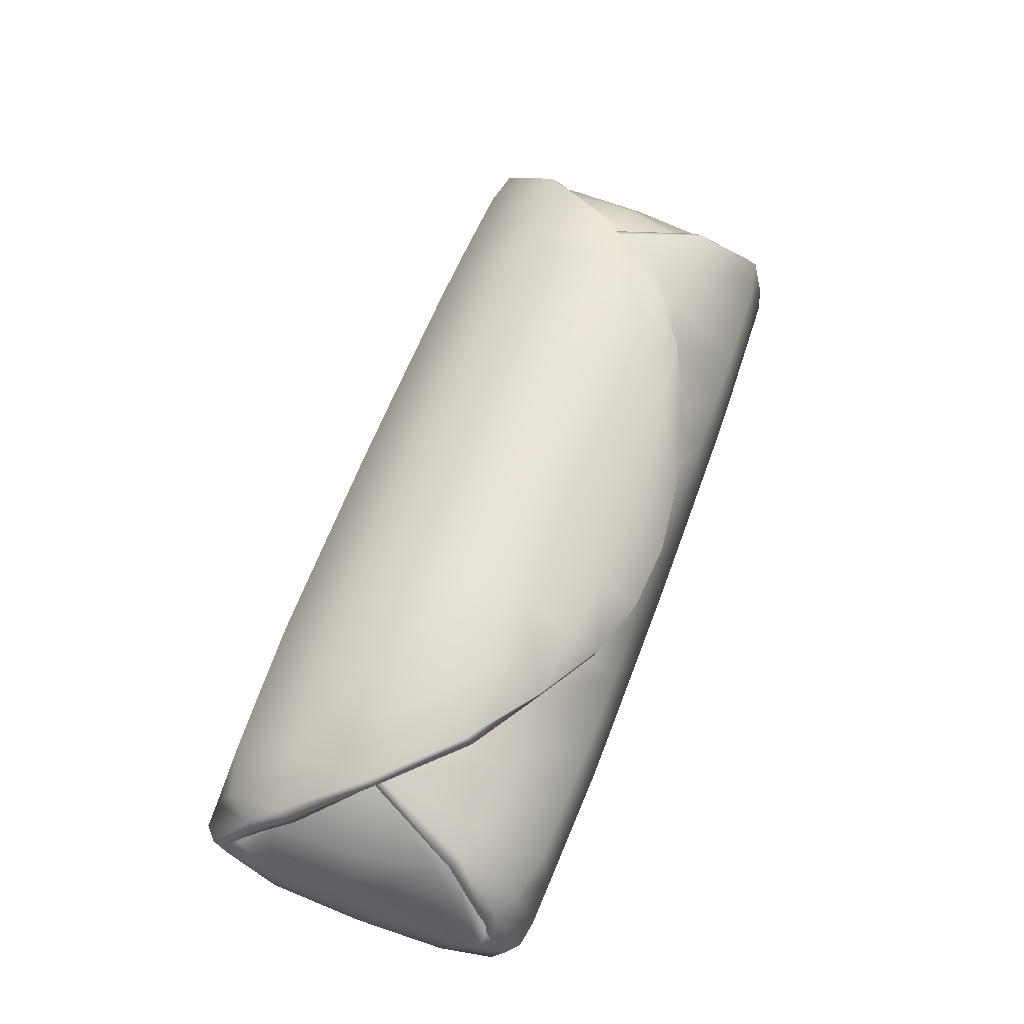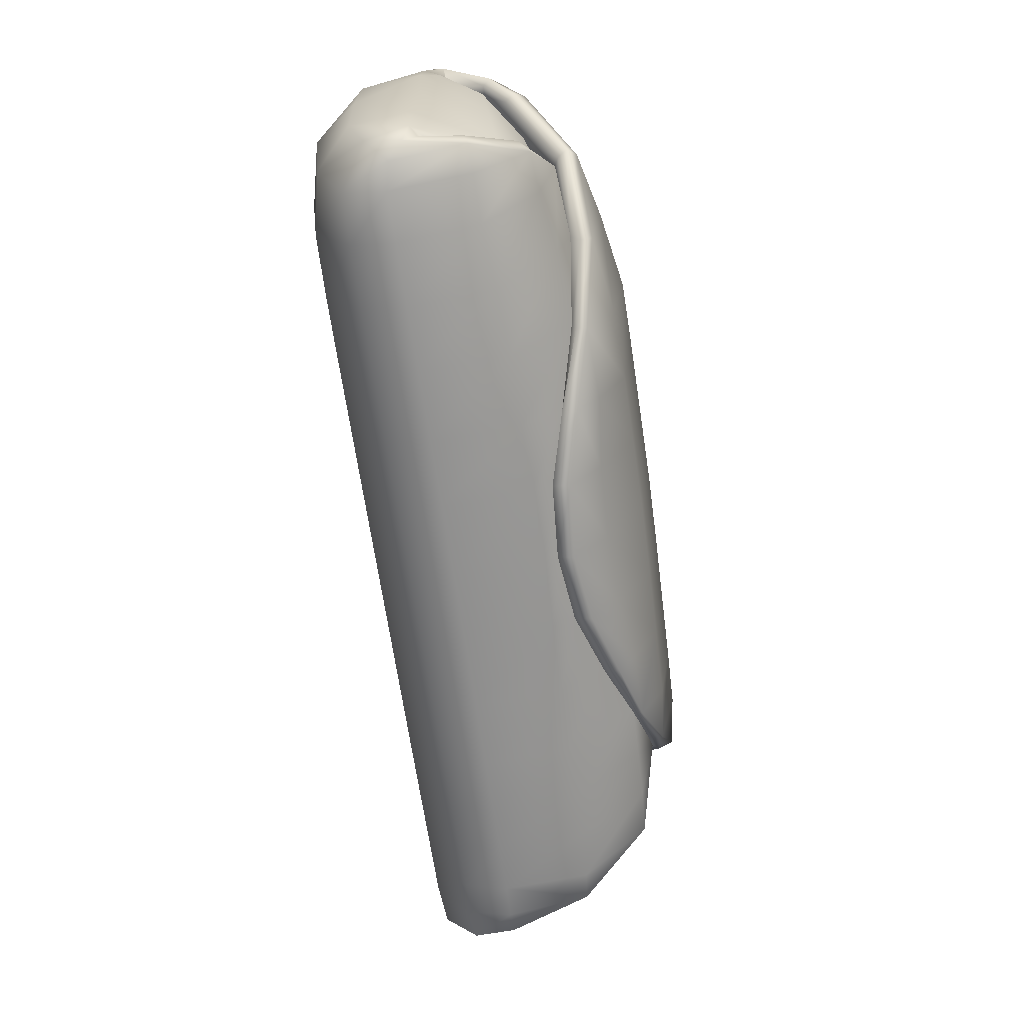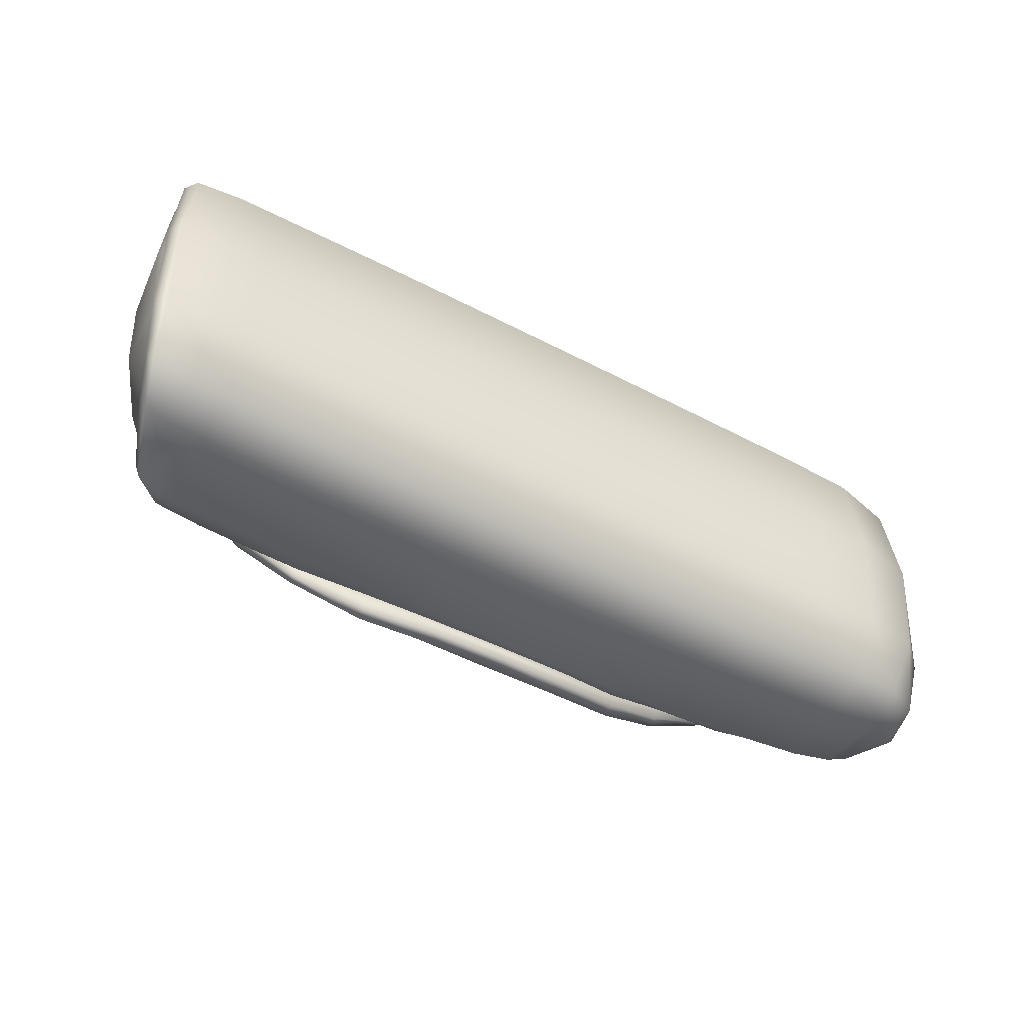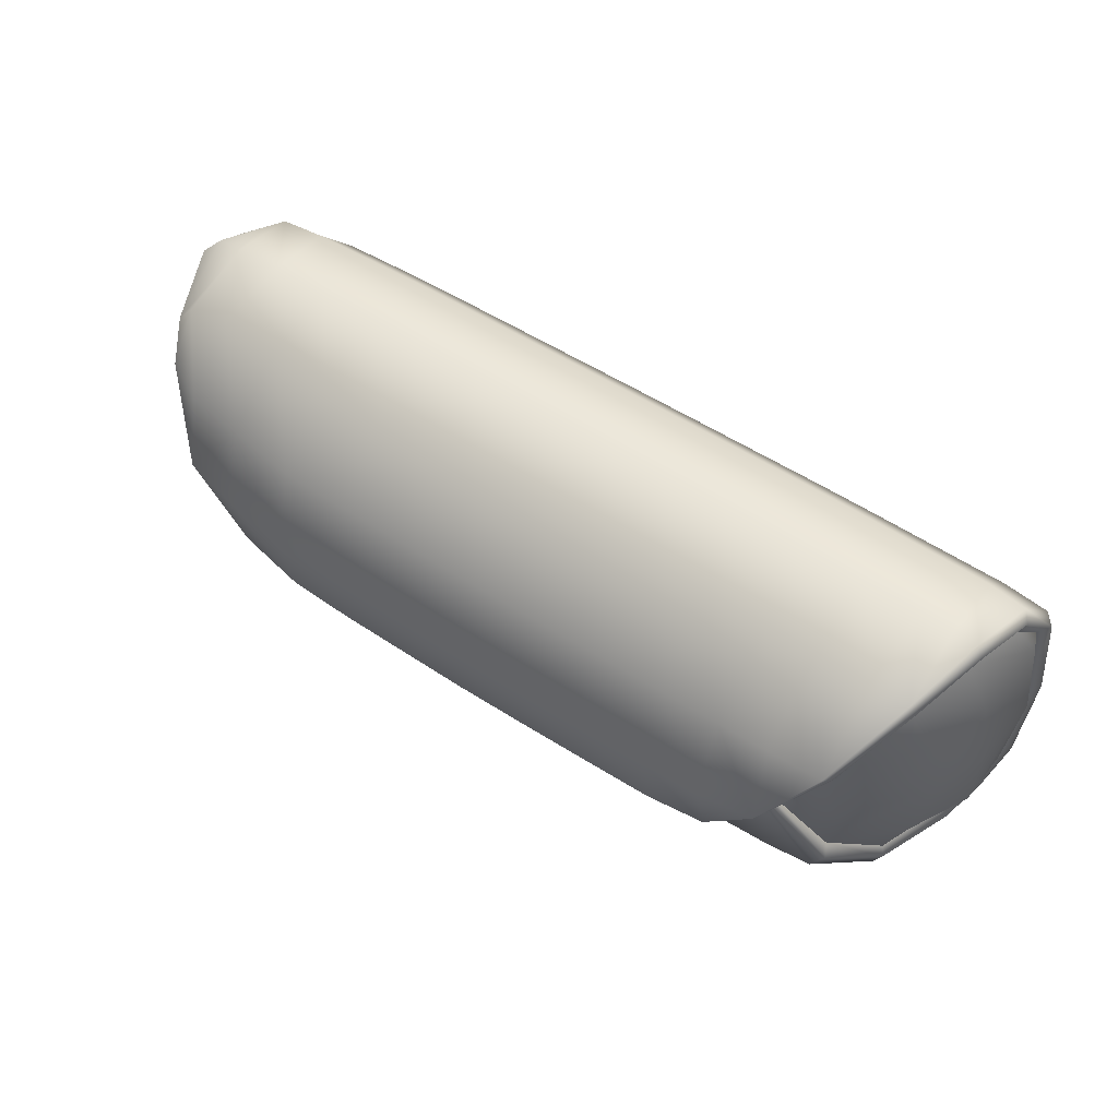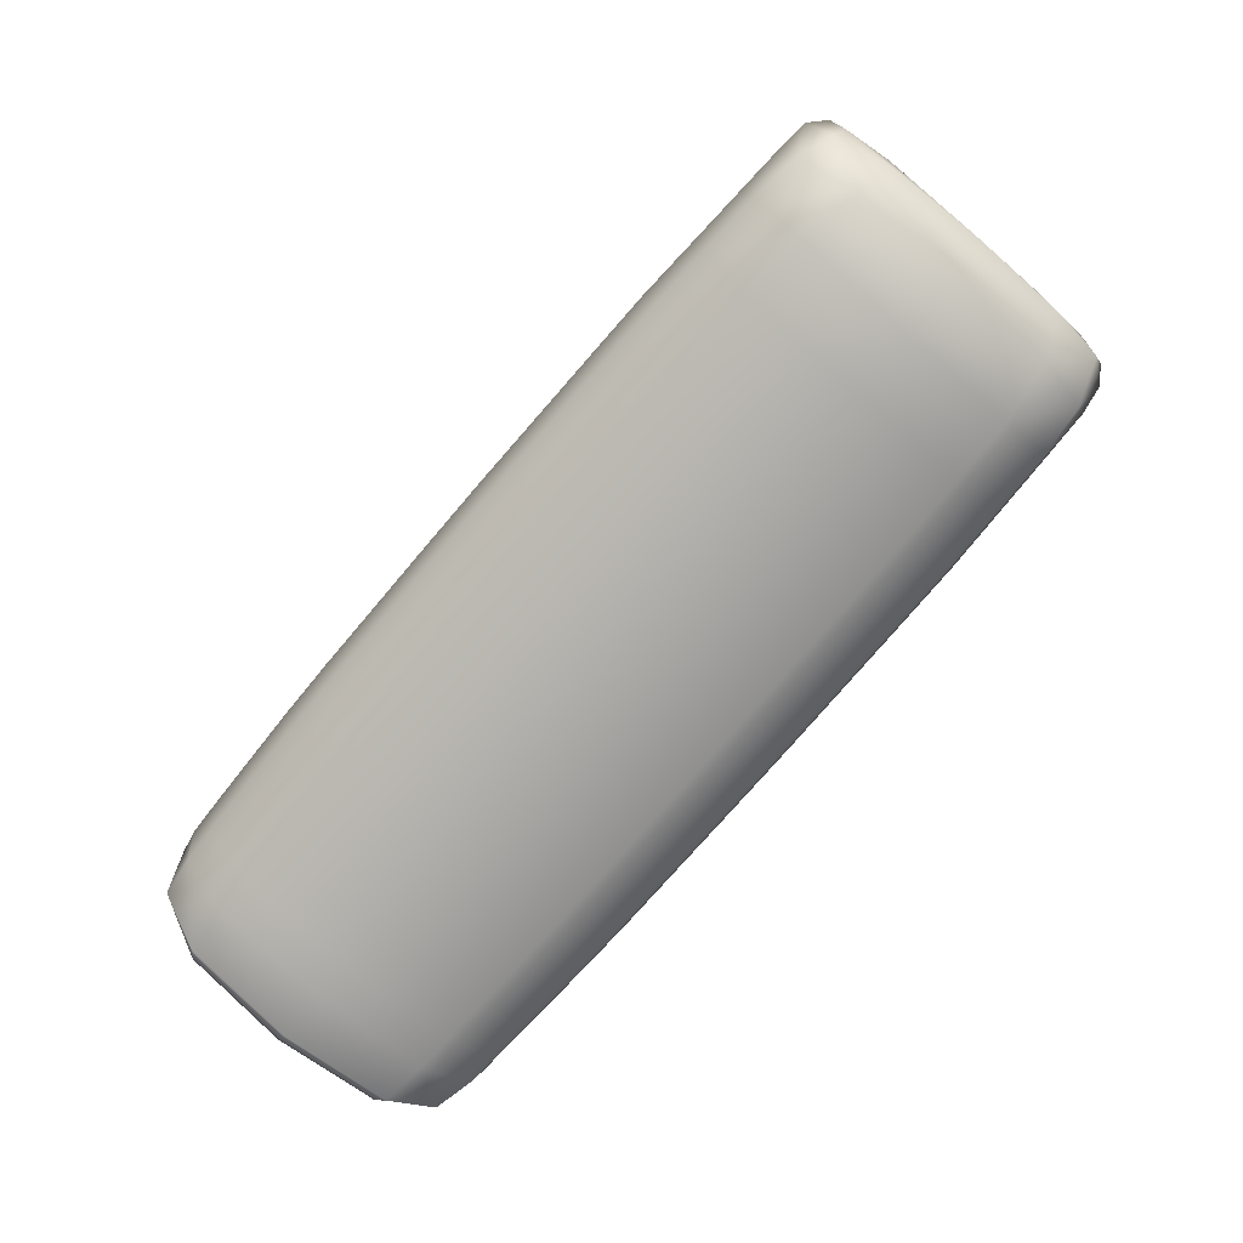
<metadata>
{"format":"obj","ext":"obj","renderer":"f3d","projection":"perspective","resolution":1024,"background":"white","views":[{"elev":60.9,"azim":110.1,"up":"+Y"},{"elev":-65.7,"azim":98.0,"up":"+Z"},{"elev":-50.8,"azim":-29.8,"up":"+Z"},{"elev":52.7,"azim":-144.8,"up":"+Z"},{"elev":-76.4,"azim":49.3,"up":"+Y"}]}
</metadata>
<code>
g default
v 0.7894 0.2463 -0.2635
v 0.6814 0.2564 0.001501
v 0.8274 0.2409 0.2078
v 0.531 0.3686 -0.1826
v 0.1573 0.2771 -0.401
v -0.2156 0.2203 -0.4609
v -0.5974 0.296 -0.3947
v -0.9367 0.3903 -0.1993
v -1.208 0.3581 0.2109
v -1.432 -0.33 0.001384
v -1.196 0.3056 -0.2646
v 0.8006 0.1897 -0.2305
v 0.8274 0.1873 0.1723
v 0.5349 0.3149 -0.155
v 0.1558 0.2413 -0.3519
v -0.2168 0.1917 -0.4044
v -0.601 0.2592 -0.3362
v -0.9367 0.3461 -0.1747
v -1.208 0.3043 0.1749
v -1.432 -0.2744 0.001384
v -1.207 0.2517 -0.2239
v -1.208 -0.3392 0.00159
v -0.9367 -0.3392 0.001839
v -0.6011 -0.3392 0.001959
v -0.2168 -0.3392 0.00202
v 0.1558 -0.3392 0.001976
v 0.5031 -0.3392 0.001808
v 0.8263 -0.3003 0.001545
v -0.9367 0.3696 0.22
v -0.6011 0.3742 0.2223
v -0.2168 0.3775 0.2233
v 0.1558 0.3731 0.222
v 0.5367 0.3345 0.2173
v -0.5974 0.4077 -0.204
v -0.2168 0.4112 -0.2044
v 0.1558 0.4068 -0.2027
v 0.5367 0.2804 -0.2733
v -0.9367 0.3162 -0.2751
v 0.6814 0.2979 -0.004387
v 0.8151 0.2195 -0.2435
v 0.8566 0.1051 -0.3764
v 0.8583 0.06991 -0.3288
v 0.8099 0.1674 -0.1935
v 0.6122 0.2788 0.06214
v 0.8446 0.1287 0.2315
v 0.8637 0.1625 0.2924
v 0.861 0.1334 0.2515
v 0.8427 0.2144 0.1902
v 0.7042 0.3575 -0.003141
v 0.7042 0.3081 -0.005094
v 0.5337 0.3378 -0.1962
v 0.3403 0.3281 -0.31
v 0.3403 0.2901 -0.2736
v 0.1573 0.2388 -0.391
v -0.02108 0.2352 -0.4492
v -0.02229 0.2019 -0.3919
v -0.2156 0.1783 -0.4476
v -0.4089 0.2438 -0.4394
v -0.4113 0.2137 -0.3823
v -0.601 0.2576 -0.3847
v -0.7863 0.3421 -0.3108
v -0.7866 0.3183 -0.2772
v -0.9397 0.3622 -0.1985
v -1.079 0.4169 -0.003143
v -1.069 0.3593 -0.02282
v -1.223 0.3314 0.193
v -1.307 0.1792 0.379
v -1.305 0.1602 0.3298
v -1.419 -0.2995 0.2827
v -1.419 -0.2511 0.2534
v -1.46 -0.3022 0.001358
v -1.419 -0.2996 -0.2797
v -1.419 -0.251 -0.2508
v -1.293 0.1218 -0.4194
v -1.299 0.09942 -0.3675
v -1.223 0.2787 -0.2443
v -1.085 0.3212 -0.03526
v -1.047 0.3321 0.02041
v -1.208 -0.3075 -0.2897
v -1.3 -0.3392 0.001505
v -0.2168 0.1387 -0.4547
v 0.1558 0.1357 -0.4521
v 0.5111 0.1241 -0.4438
v 0.7916 0.1088 -0.4083
v 0.6884 0.2533 -0.2696
v -0.601 0.1365 -0.4528
v -0.9367 0.1334 -0.4483
v -1.208 0.1293 -0.4372
v -1.069 0.3132 -0.2715
v -1.208 -0.3074 0.2932
v -1.069 -0.3392 0.001694
v -0.9367 -0.3071 0.3005
v -0.7866 -0.3392 0.001921
v -0.6011 -0.3069 0.3037
v -0.4113 -0.3392 0.001998
v -0.2168 -0.3067 0.3051
v -0.0223 -0.3392 0.001997
v 0.1558 -0.3069 0.3032
v 0.5031 -0.3072 0.2977
v 0.3403 -0.3392 0.001943
v 0.8142 -0.2751 0.2719
v 0.6624 -0.3379 0.001675
v 0.9122 -0.1876 0.001486
v -1.208 0.186 0.3963
v -1.069 0.3662 0.217
v -0.9367 0.1906 0.4068
v -0.7866 0.372 0.2216
v -0.6011 0.1941 0.4111
v -0.4113 0.3765 0.223
v -0.2168 0.1966 0.413
v -0.02231 0.3752 0.2226
v 0.1558 0.1932 0.4105
v 0.5101 0.1821 0.4028
v 0.3412 0.3698 0.2211
v 0.8073 0.1668 0.3598
v 0.7042 0.3069 0.2137
v -0.9367 0.4341 -0.00252
v -0.7863 0.4049 -0.2031
v -0.6011 0.4395 -0.00273
v -0.4113 0.4101 -0.2044
v -0.2168 0.4432 -0.00269
v -0.02229 0.4089 -0.2036
v 0.1558 0.4383 -0.002706
v 0.5365 0.3989 -0.002527
v 0.3403 0.3998 -0.2012
v -0.5974 0.3413 -0.3287
v -0.2168 0.3116 -0.3631
v 0.1559 0.3358 -0.3282
v -0.9367 -0.3073 -0.2965
v -0.601 -0.3071 -0.2994
v -0.2168 -0.3069 -0.3007
v 0.1558 -0.3071 -0.299
v 0.5031 -0.3074 -0.2937
v 0.8143 -0.2751 -0.2685
v 0.8309 0.02626 -0.3374
v 0.8283 0.1331 0.2636
v 0.7184 0.2281 0.146
v 0.6981 0.274 -0.00148
v 0.8698 0.09357 -0.3442
v 0.7765 0.182 -0.2246
v 0.8754 0.1521 0.2684
v 0.7209 0.3328 -0.004362
v 0.3403 0.2999 -0.3036
v -0.02108 0.1907 -0.4376
v -0.4089 0.1991 -0.4277
v -0.7866 0.319 -0.3044
v -1.096 0.3788 -0.004384
v -1.325 0.1696 0.3545
v -1.445 -0.2754 0.2674
v -1.445 -0.2754 -0.2646
v -1.31 0.1107 -0.3938
v -1.096 0.3465 -0.02045
v -1.3 -0.3076 -0.2874
v -0.02228 0.1372 -0.4534
v 0.3403 0.1342 -0.4503
v 0.6737 0.1112 -0.4376
v -0.4113 0.138 -0.4541
v -0.7866 0.135 -0.4515
v -1.069 0.1315 -0.4432
v -1.3 -0.3074 0.2908
v -1.07 -0.3072 0.2969
v -0.7866 -0.307 0.3028
v -0.4113 -0.3068 0.3046
v -0.02232 -0.3068 0.3041
v 0.3403 -0.307 0.302
v 0.6624 -0.3049 0.2934
v 0.9009 -0.1862 0.2421
v -1.07 0.1885 0.402
v -0.7866 0.1924 0.4099
v -0.4113 0.1958 0.4124
v -0.02232 0.1948 0.4117
v 0.3403 0.1915 0.4088
v 0.6799 0.1695 0.3967
v -0.7866 0.4371 -0.002755
v -0.4113 0.442 -0.002706
v -0.0223 0.4406 -0.002698
v 0.3412 0.4348 -0.002721
v -0.4113 0.3187 -0.3539
v -0.02229 0.3175 -0.3533
v -1.069 -0.3074 -0.2932
v -0.7866 -0.3072 -0.2986
v -0.4113 -0.307 -0.3003
v -0.02229 -0.307 -0.2998
v 0.3403 -0.3072 -0.2978
v 0.6624 -0.3051 -0.2898
v 0.9088 -0.1828 -0.2387
v 0.9043 -0.02463 0.3552
v 0.8971 0.007666 0.3931
v 0.8801 0.03044 0.325
v 0.9012 0.0291 0.3594
v 0.8578 0.03485 0.3369
v -1.359 -0.01944 0.4237
v -1.396 -0.1854 0.403
v -1.378 -0.01314 0.3924
v -1.414 -0.1702 0.3738
v -1.396 -0.1558 0.3475
v -1.357 -0.001176 0.3589
v -1.3 -0.1899 0.4163
v -1.299 -0.0193 0.4366
v -1.208 -0.0174 0.4413
v -1.208 -0.1891 0.4217
v -1.07 -0.1884 0.427
v -1.07 -0.01602 0.447
v -0.9367 -0.1878 0.4321
v -0.9367 -0.01474 0.4523
v -0.7866 -0.1873 0.4354
v -0.7866 -0.01362 0.4558
v -0.6011 -0.1868 0.4367
v -0.6011 -0.0126 0.4571
v -0.4113 -0.1863 0.438
v -0.4113 -0.01155 0.4585
v -0.2168 -0.1861 0.4387
v -0.2168 -0.01107 0.4592
v -0.02232 -0.1866 0.4373
v -0.02232 -0.01214 0.4578
v 0.1558 -0.187 0.4361
v 0.1558 -0.01312 0.4565
v 0.3403 -0.1875 0.4343
v 0.3402 -0.0142 0.4546
v 0.5031 -0.1883 0.4281
v 0.5031 -0.01578 0.4481
v 0.6624 -0.189 0.422
v 0.6624 -0.01731 0.4418
v 0.7882 -0.01857 0.4365
v 0.7845 -0.1894 0.4068
v 0.8739 -0.1085 0.3749
v 0.8559 -0.01835 0.4316
v 0.8942 -0.04525 -0.4181
v 0.9118 -0.02911 -0.3504
v 0.8897 -0.01025 -0.3798
v 0.8808 0.004124 -0.3579
v 0.8626 0.0175 -0.3517
v -1.396 -0.2081 -0.4024
v -1.363 -0.09565 -0.4401
v -1.415 -0.1981 -0.3718
v -1.382 -0.08965 -0.4092
v -1.361 -0.07718 -0.3779
v -1.395 -0.1867 -0.3441
v -1.3 -0.2093 -0.4208
v -1.299 -0.09602 -0.4545
v -1.207 -0.2083 -0.4235
v -1.207 -0.09514 -0.4577
v -1.069 -0.09411 -0.4629
v -1.069 -0.2077 -0.4282
v -0.9367 -0.2071 -0.4331
v -0.9367 -0.09314 -0.4682
v -0.7866 -0.09229 -0.4716
v -0.7866 -0.2067 -0.4362
v -0.601 -0.2063 -0.4375
v -0.601 -0.09151 -0.4729
v -0.4113 -0.09072 -0.4743
v -0.4113 -0.2058 -0.4388
v -0.2168 -0.2057 -0.4394
v -0.2168 -0.09036 -0.475
v -0.02228 -0.09117 -0.4735
v -0.02228 -0.2061 -0.438
v 0.1558 -0.2065 -0.4368
v 0.1558 -0.09191 -0.4722
v 0.3403 -0.09273 -0.4703
v 0.3403 -0.2069 -0.4351
v 0.5031 -0.2076 -0.4291
v 0.5031 -0.09393 -0.4638
v 0.6624 -0.09509 -0.4575
v 0.6625 -0.2082 -0.4232
v 0.7879 -0.2081 -0.4074
v 0.7873 -0.09594 -0.4521
v 0.8551 -0.08221 -0.4415
v 0.8957 -0.139 -0.3771
v 0.8444 0.1473 0.001544
v 0.9164 -0.0289 0.2359
v 0.9183 -0.01494 0.001482
v 0.9196 -0.0281 -0.2326
v 0.7385 0.2231 0.1219
v -1.367 0.1173 -0.02197
v -1.439 -0.04934 -0.01247
v -1.458 -0.2333 -0.004563
v -1.351 0.1012 -0.2312
v -1.428 -0.06704 -0.2396
v -1.433 -0.2207 -0.2465
v -1.358 0.139 0.1971
v -1.417 -0.01965 0.2176
v -1.441 -0.2043 0.2572
v 0.8942 0.02488 0.3007
v -1.236 0.2796 -0.02963
g FoodShortRLowerArm
f 39 44 138
f 44 2 138
f 138 2 12 40
f 39 138 40 1
f 1 40 139 41
f 40 12 42 139
f 43 140 2
f 2 44 137 273
f 141 47 13 48
f 46 141 48 3
f 3 48 142 49
f 48 13 50 142
f 142 50 14 51
f 49 142 51 4
f 4 51 143 52
f 51 14 53 143
f 143 53 15 54
f 52 143 54 5
f 5 54 144 55
f 54 15 56 144
f 144 56 16 57
f 55 144 57 6
f 6 57 145 58
f 57 16 59 145
f 145 59 17 60
f 58 145 60 7
f 7 60 146 61
f 60 17 62 146
f 146 62 18 63
f 61 146 63 8
f 8 63 147 64
f 63 18 65 147
f 147 65 19 66
f 64 147 66 9
f 9 66 148 67
f 66 19 68 148
f 149 70 20 71
f 69 149 71 10
f 10 71 150 72
f 71 20 73 150
f 151 75 21 76
f 74 151 76 11
f 11 76 152 65
f 76 21 77 152
f 152 77 78
f 153 79 22 80
f 72 153 80 10
f 81 16 56 154
f 154 56 15 82
f 37 83 155 53
f 53 155 82 15
f 1 84 156 85
f 85 156 83 37
f 1 41 84
f 86 17 59 157
f 157 59 16 81
f 87 38 62 158
f 158 62 17 86
f 88 11 89 159
f 159 89 38 87
f 11 88 74
f 10 80 160 69
f 80 22 90 160
f 90 22 91 161
f 161 91 23 92
f 92 23 93 162
f 162 93 24 94
f 94 24 95 163
f 163 95 25 96
f 96 25 97 164
f 164 97 26 98
f 27 99 165 100
f 100 165 98 26
f 28 101 166 102
f 102 166 99 27
f 28 103 167 101
f 45 269 2 273
f 9 67 104
f 9 104 168 105
f 105 168 106 29
f 29 106 169 107
f 107 169 108 30
f 30 108 170 109
f 109 170 110 31
f 31 110 171 111
f 111 171 112 32
f 113 33 114 172
f 172 114 32 112
f 115 3 116 173
f 173 116 33 113
f 3 115 46
f 8 64 117
f 9 105 64
f 29 117 64 105
f 8 117 174 118
f 117 29 107 174
f 174 107 30 119
f 118 174 119 34
f 34 119 175 120
f 119 30 109 175
f 175 109 31 121
f 120 175 121 35
f 35 121 176 122
f 121 31 111 176
f 176 111 32 123
f 122 176 123 36
f 33 124 177 114
f 124 4 125 177
f 177 125 36 123
f 114 177 123 32
f 3 49 116
f 4 124 49
f 33 116 49 124
f 7 61 126
f 8 118 61
f 34 126 61 118
f 6 58 178 127
f 58 7 126 178
f 178 126 34 120
f 127 178 120 35
f 5 55 179 128
f 55 6 127 179
f 179 127 35 122
f 128 179 122 36
f 4 52 125
f 5 128 52
f 36 125 52 128
f 22 79 180 91
f 91 180 129 23
f 23 129 181 93
f 93 181 130 24
f 24 130 182 95
f 95 182 131 25
f 25 131 183 97
f 97 183 132 26
f 133 27 100 184
f 184 100 26 132
f 134 28 102 185
f 185 102 27 133
f 43 2 269
f 186 103 28 134
f 1 85 39
f 37 14 39 85
f 11 65 89
f 38 89 65 18
f 38 18 62
f 14 37 53
f 42 140 135
f 47 136 13
f 14 50 39
f 13 137 50
f 137 39 50
f 187 188 226
f 190 187 189
f 190 189 191
f 192 193 198 199
f 193 192 194 195
f 195 194 197 196
f 199 198 201 200
f 200 201 202 203
f 203 202 204 205
f 205 204 206 207
f 207 206 208 209
f 209 208 210 211
f 211 210 212 213
f 213 212 214 215
f 215 214 216 217
f 217 216 218 219
f 219 218 220 221
f 221 220 222 223
f 223 222 225 224
f 227 225 226
f 45 136 189 283
f 188 190 141 46
f 190 191 47 141
f 148 68 197 194
f 67 148 194 192
f 193 195 149 69
f 195 196 70 149
f 160 90 201 198
f 69 160 198 193
f 201 90 161 202
f 202 161 92 204
f 204 92 162 206
f 206 162 94 208
f 208 94 163 210
f 210 163 96 212
f 212 96 164 214
f 214 164 98 216
f 99 220 218 165
f 165 218 216 98
f 101 225 222 166
f 166 222 220 99
f 283 270 45
f 101 167 226 225
f 192 199 67
f 200 104 67 199
f 104 200 203 168
f 168 203 205 106
f 106 205 207 169
f 169 207 209 108
f 108 209 211 170
f 170 211 213 110
f 110 213 215 171
f 171 215 217 112
f 221 113 172 219
f 219 172 112 217
f 224 115 173 223
f 223 173 113 221
f 188 46 227
f 224 227 46 115
f 228 268 267
f 229 228 230 231
f 231 230 232
f 233 234 240 239
f 234 233 235 236
f 236 235 238 237
f 239 240 242 241
f 241 242 243 244
f 244 243 246 245
f 245 246 247 248
f 248 247 250 249
f 249 250 251 252
f 252 251 254 253
f 253 254 255 256
f 256 255 258 257
f 257 258 259 260
f 260 259 262 261
f 261 262 263 264
f 264 263 266 265
f 265 266 267
f 139 42 232 230
f 41 139 230 228
f 229 231 140 43
f 150 73 238 235
f 72 150 235 233
f 234 236 151 74
f 236 237 75 151
f 233 239 153 72
f 239 241 79 153
f 254 81 154 255
f 255 154 82 258
f 83 262 259 155
f 155 259 258 82
f 84 266 263 156
f 156 263 262 83
f 228 267 41
f 266 84 41 267
f 250 86 157 251
f 251 157 81 254
f 246 87 158 247
f 247 158 86 250
f 242 88 159 243
f 243 159 87 246
f 234 74 240
f 242 240 74 88
f 79 241 244 180
f 180 244 245 129
f 129 245 248 181
f 181 248 249 130
f 130 249 252 182
f 182 252 253 131
f 131 253 256 183
f 183 256 257 132
f 261 133 184 260
f 260 184 132 257
f 265 134 185 264
f 264 185 133 261
f 229 43 272
f 268 186 134 265
f 232 42 135
f 270 271 269 45
f 43 269 271 272
f 167 270 187
f 103 271 270 167
f 272 271 103 186
f 229 186 268
f 226 188 227
f 228 229 268
f 265 267 268
f 224 225 227
f 19 65 78
f 65 152 78
f 12 140 42
f 231 135 140
f 231 232 135
f 136 191 189
f 13 136 137
f 47 191 136
f 273 137 136 45
f 12 2 140
f 137 44 39
f 77 19 78
f 21 284 77
f 68 19 280
f 278 279 276 275
f 197 281 282 196
f 68 280 281 197
f 277 278 275 274
f 20 276 279 73
f 196 282 70
f 75 277 21
f 237 278 277 75
f 238 279 278 237
f 73 279 238
f 284 19 77
f 281 280 274 275
f 282 281 275 276
f 70 282 276 20
f 229 272 186
f 167 187 226
f 283 189 187
f 187 270 283
f 188 187 190
f 21 277 274 284
f 280 19 284 274

</code>
